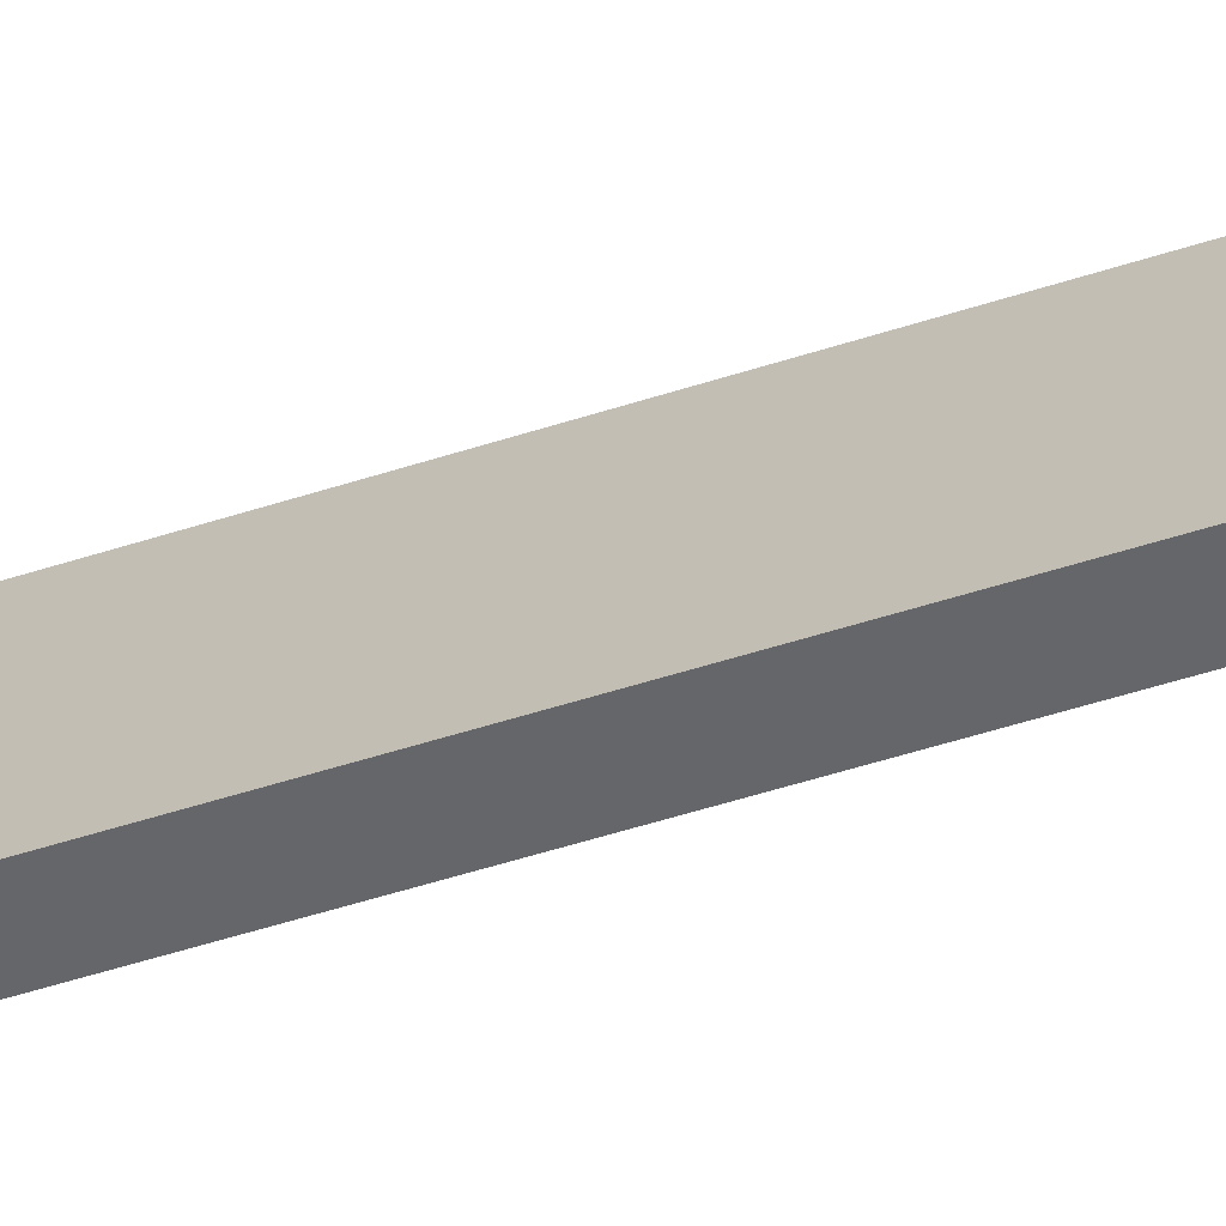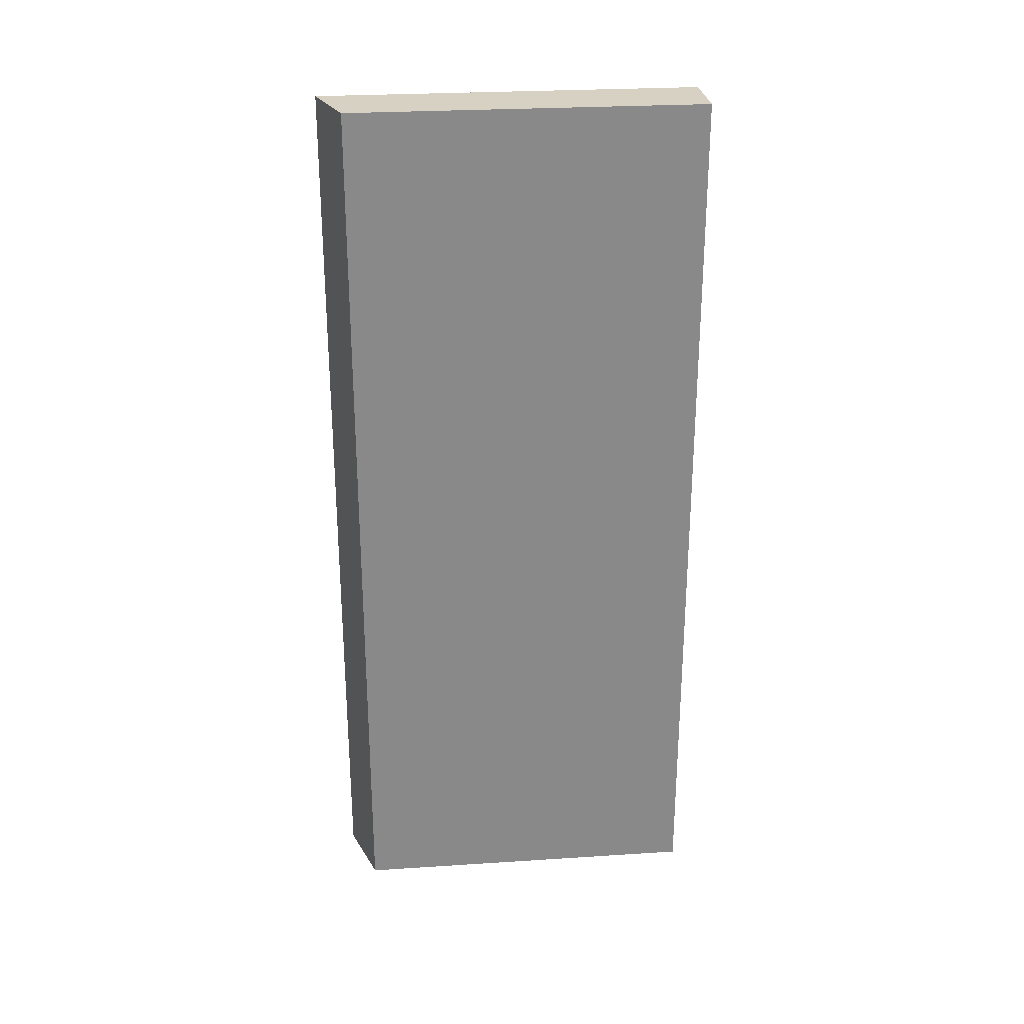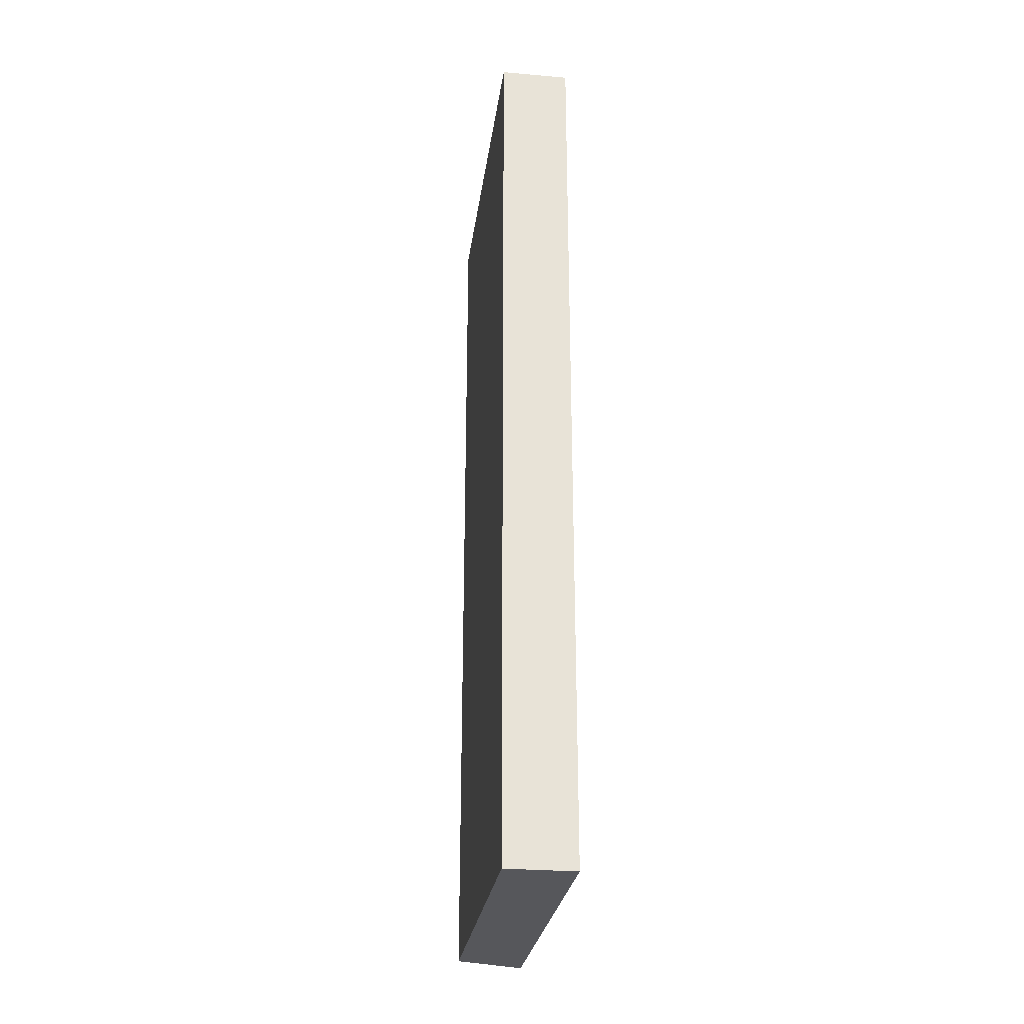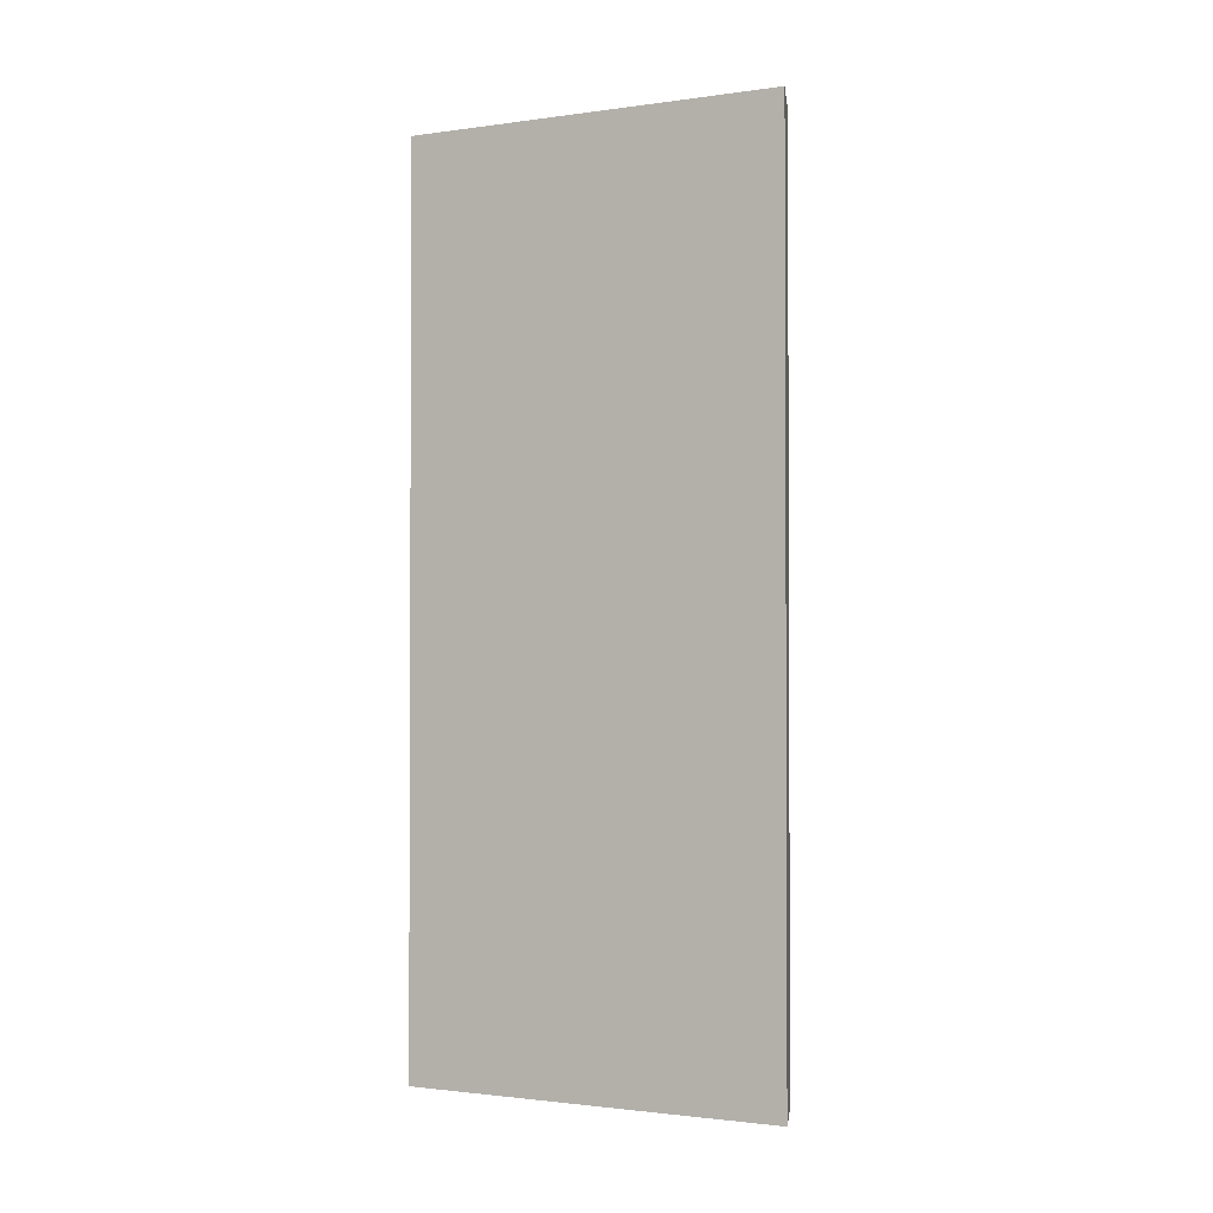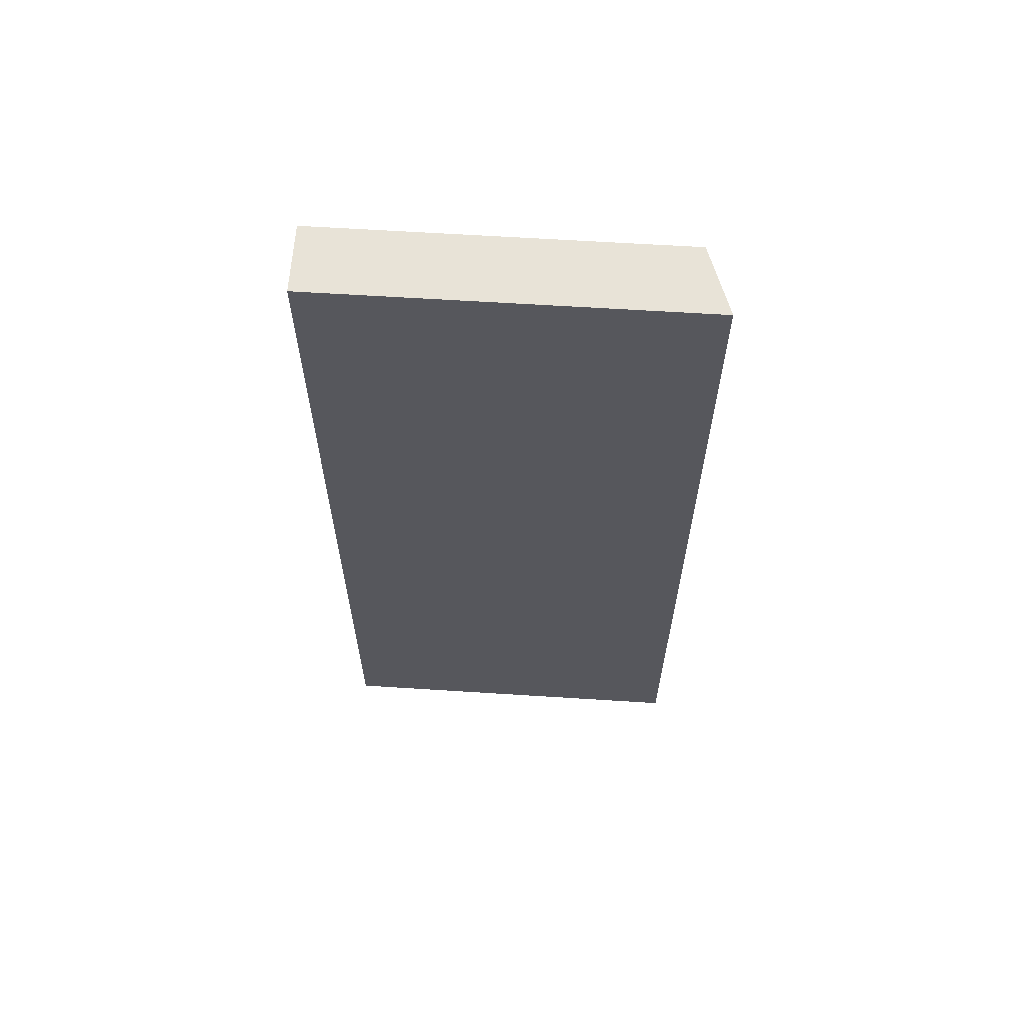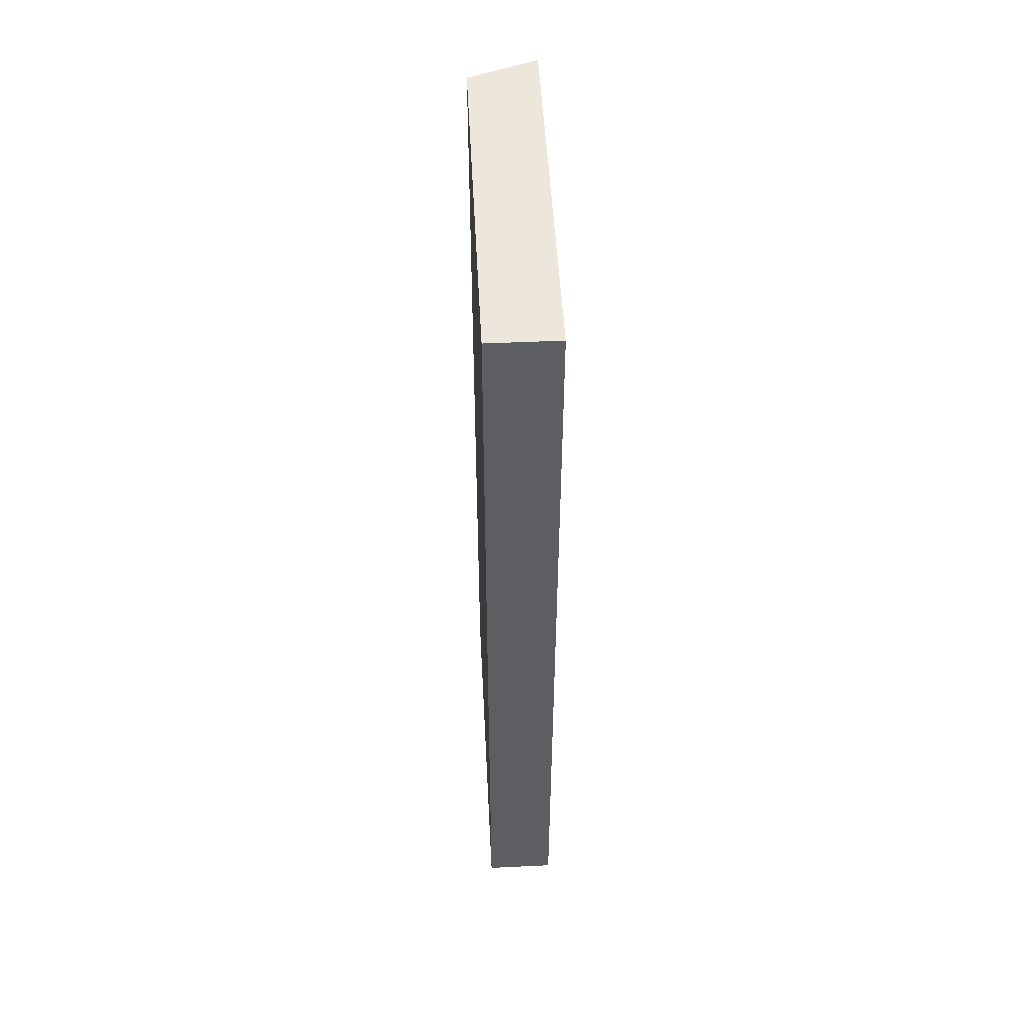
<metadata>
{"format":"obj","ext":"obj","renderer":"f3d","projection":"perspective","resolution":1024,"background":"white","views":[{"elev":-70.0,"azim":106.4,"up":"+Z"},{"elev":27.1,"azim":-95.7,"up":"+Y"},{"elev":-27.3,"azim":-7.6,"up":"+Y"},{"elev":-1.6,"azim":116.4,"up":"+Y"},{"elev":62.4,"azim":93.7,"up":"+Y"},{"elev":50.5,"azim":-2.9,"up":"+Y"}]}
</metadata>
<code>
o Cube
v 0.5 -6.5 -2.75
v 0.5 -6.5 2.75
v -0.5 -6.5 2.75
v -0.5 -6.5 -2.399
v 0.5 6.5 -2.75
v 0.5 6.5 2.75
v -0.5 6.5 2.75
v -0.5 6.5 -2.399
f 1 2 4
f 2 6 7
f 2 3 4
f 3 2 7
f 5 8 6
f 1 5 2
f 3 7 8
f 5 1 4
f 8 7 6
f 4 3 8
f 8 5 4
f 5 6 2

</code>
